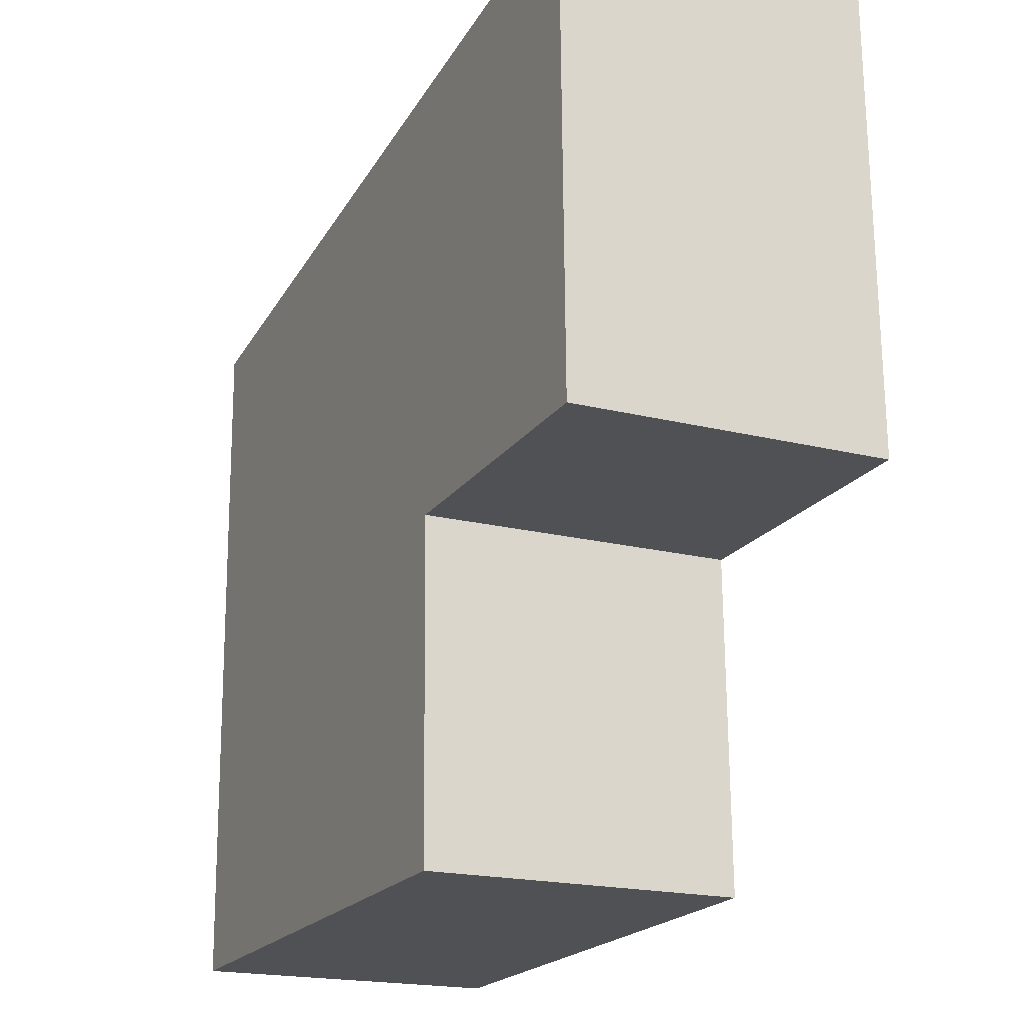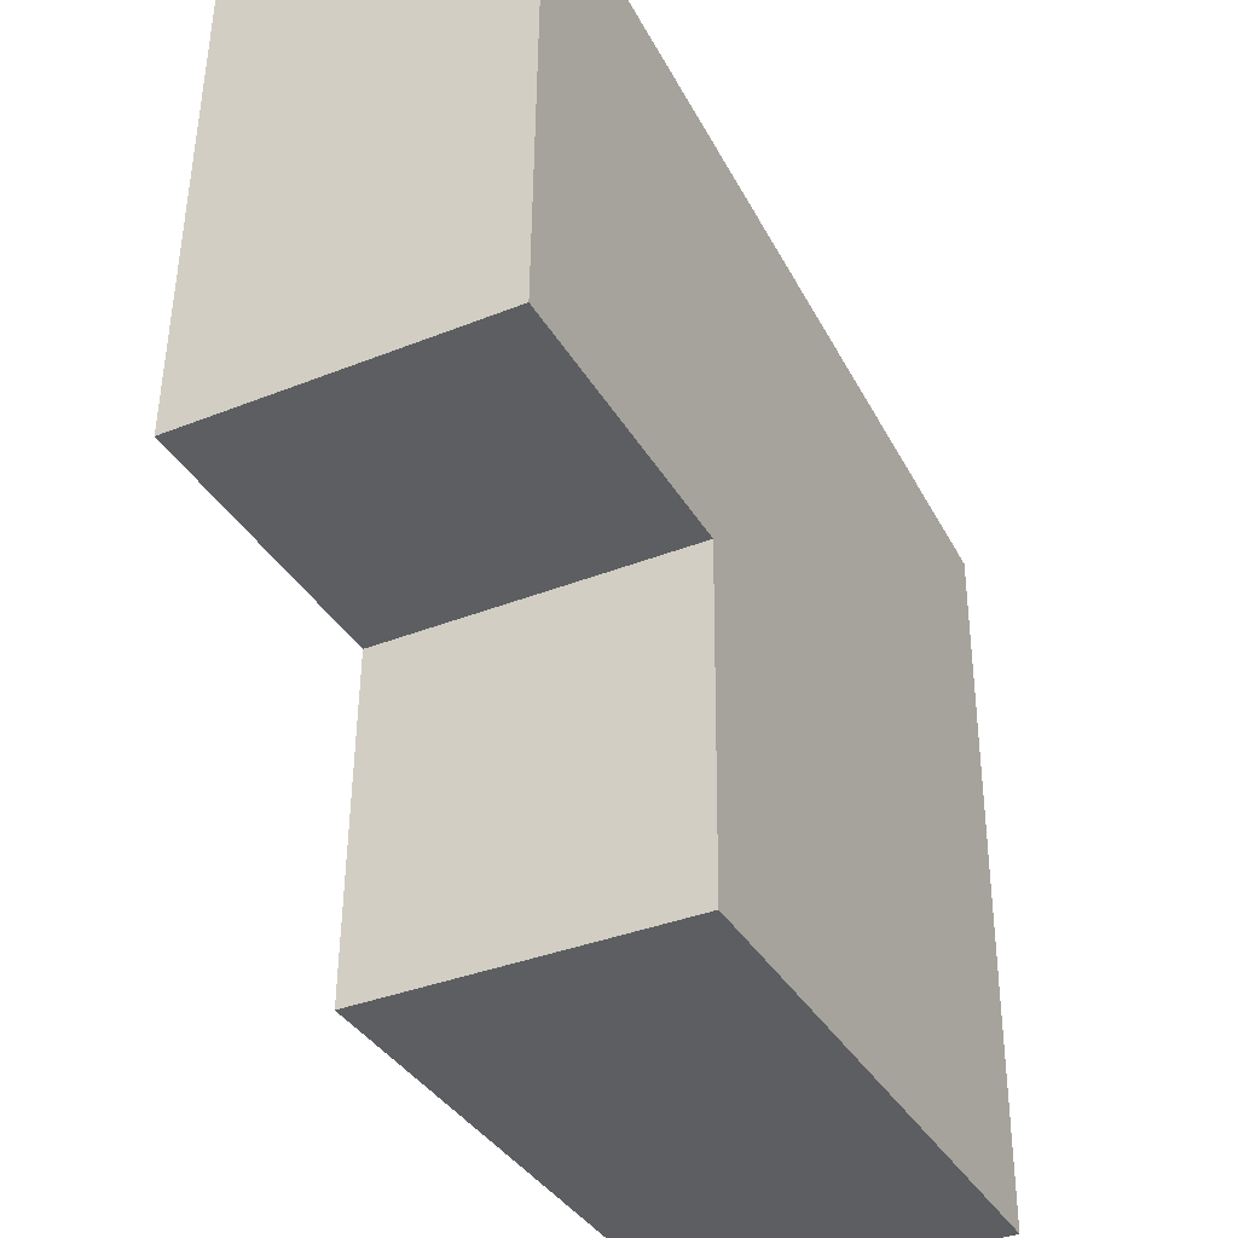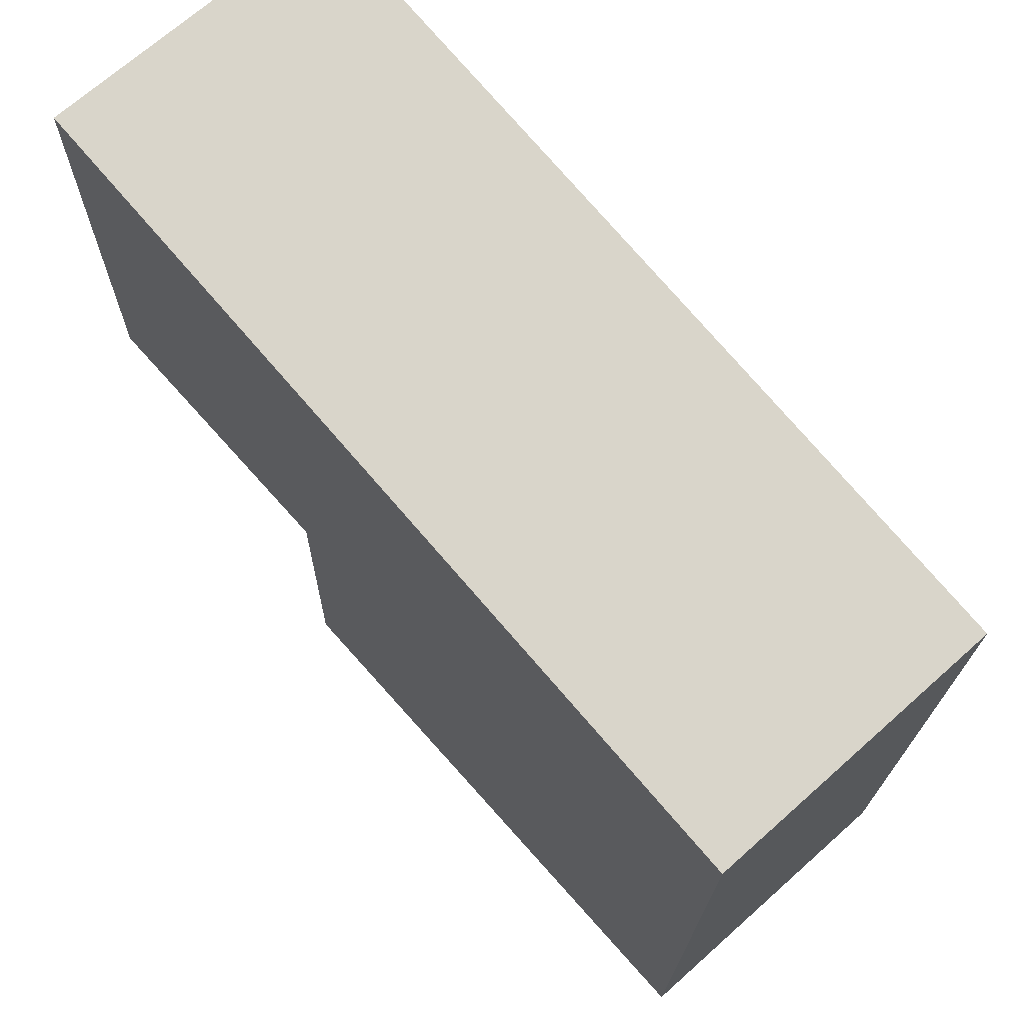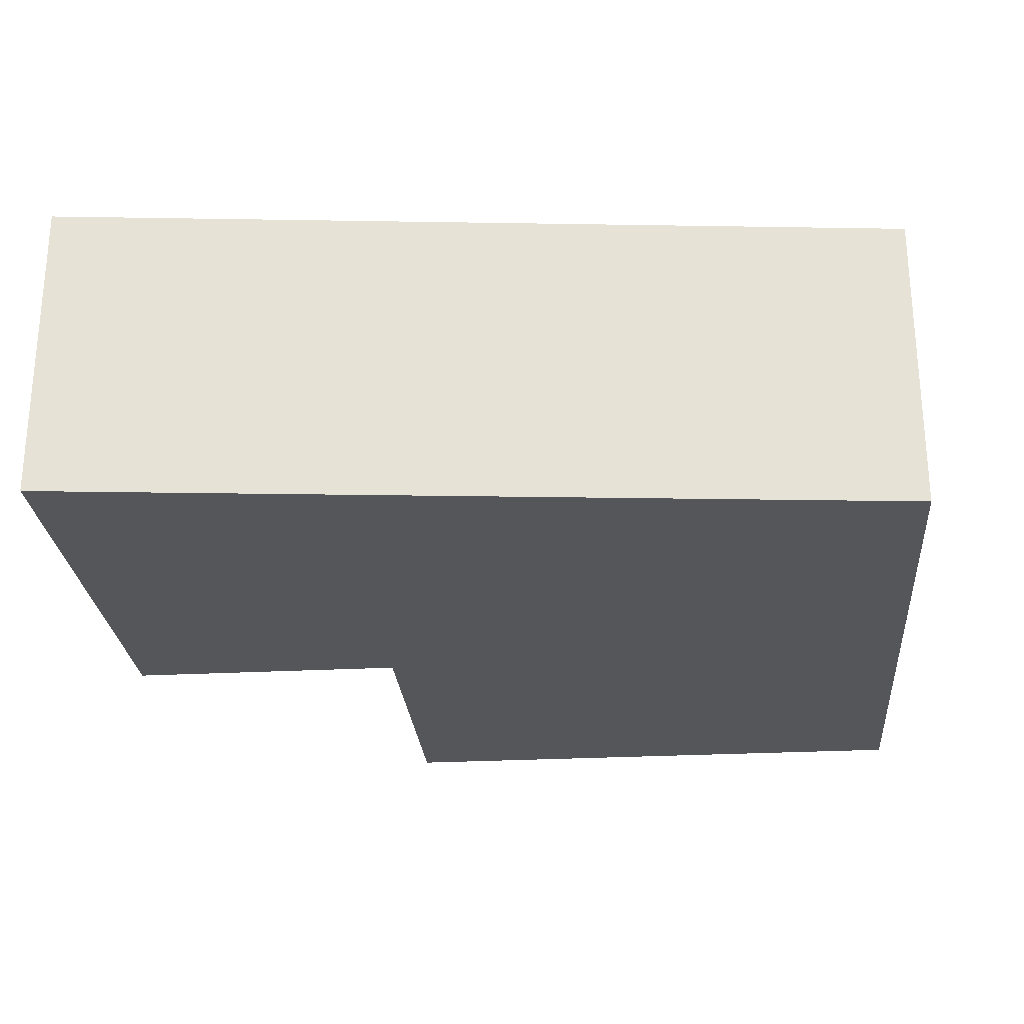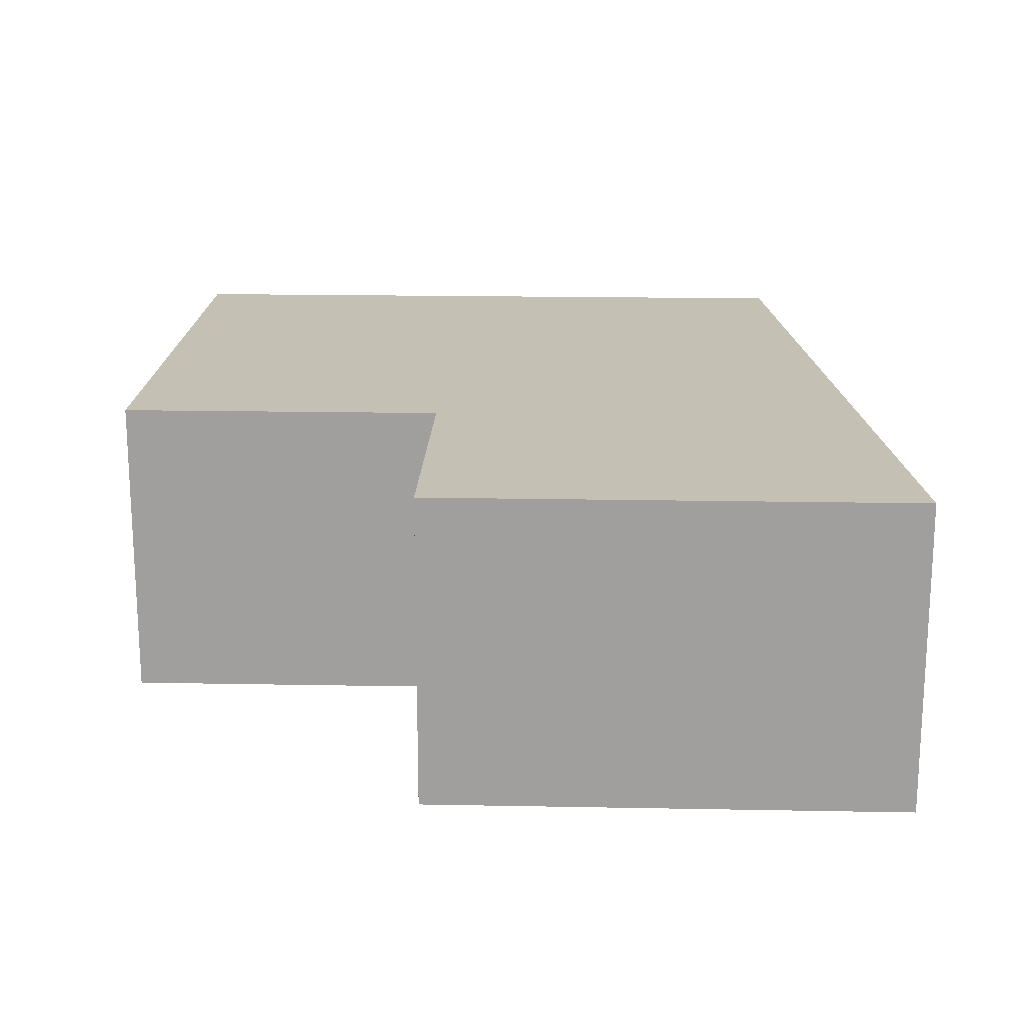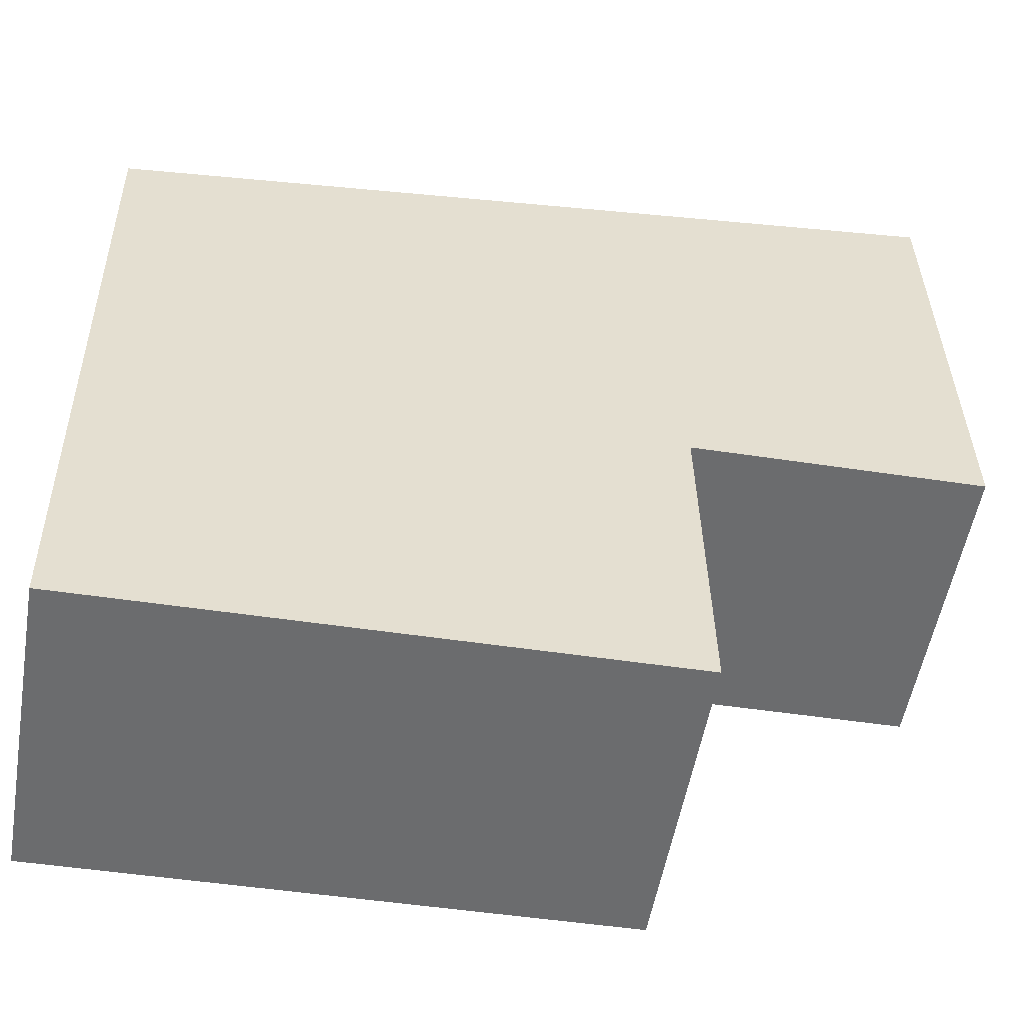
<metadata>
{"format":"obj","ext":"obj","renderer":"f3d","projection":"perspective","resolution":1024,"background":"white","views":[{"elev":-19.3,"azim":-115.2,"up":"+Z"},{"elev":-36.4,"azim":-62.6,"up":"+Z"},{"elev":69.7,"azim":48.3,"up":"+Z"},{"elev":-26.0,"azim":5.9,"up":"+Y"},{"elev":18.2,"azim":-86.9,"up":"+Y"},{"elev":-53.7,"azim":170.2,"up":"+Z"}]}
</metadata>
<code>
v 1.863 -0.1404 -6.905
v 1.837 -0.1404 -6.904
v 1.838 -0.1404 -6.861
v 1.914 -0.1404 -6.935
v 1.863 -0.1404 -6.935
v 1.916 -0.1404 -6.871
v 1.838 -0.1686 -6.861
v 1.837 -0.1686 -6.904
v 1.863 -0.1686 -6.905
v 1.863 -0.1686 -6.935
v 1.914 -0.1686 -6.935
v 1.916 -0.1686 -6.871
v 1.837 -0.1686 -6.904
v 1.838 -0.1686 -6.861
v 1.838 -0.1404 -6.861
v 1.837 -0.1404 -6.904
v 1.863 -0.1686 -6.905
v 1.837 -0.1686 -6.904
v 1.837 -0.1404 -6.904
v 1.863 -0.1404 -6.905
v 1.863 -0.1686 -6.935
v 1.863 -0.1686 -6.905
v 1.863 -0.1404 -6.905
v 1.863 -0.1404 -6.935
v 1.914 -0.1686 -6.935
v 1.863 -0.1686 -6.935
v 1.863 -0.1404 -6.935
v 1.914 -0.1404 -6.935
v 1.916 -0.1686 -6.871
v 1.914 -0.1686 -6.935
v 1.914 -0.1404 -6.935
v 1.916 -0.1404 -6.871
v 1.838 -0.1686 -6.861
v 1.916 -0.1686 -6.871
v 1.916 -0.1404 -6.871
v 1.838 -0.1404 -6.861
f 1 2 3
f 1 4 5
f 4 1 3
f 6 4 3
f 7 8 9
f 9 10 11
f 7 9 11
f 12 7 11
f 13 14 15
f 13 15 16
f 17 18 19
f 17 19 20
f 21 22 23
f 21 23 24
f 25 26 27
f 25 27 28
f 29 30 31
f 29 31 32
f 33 34 35
f 33 35 36

</code>
